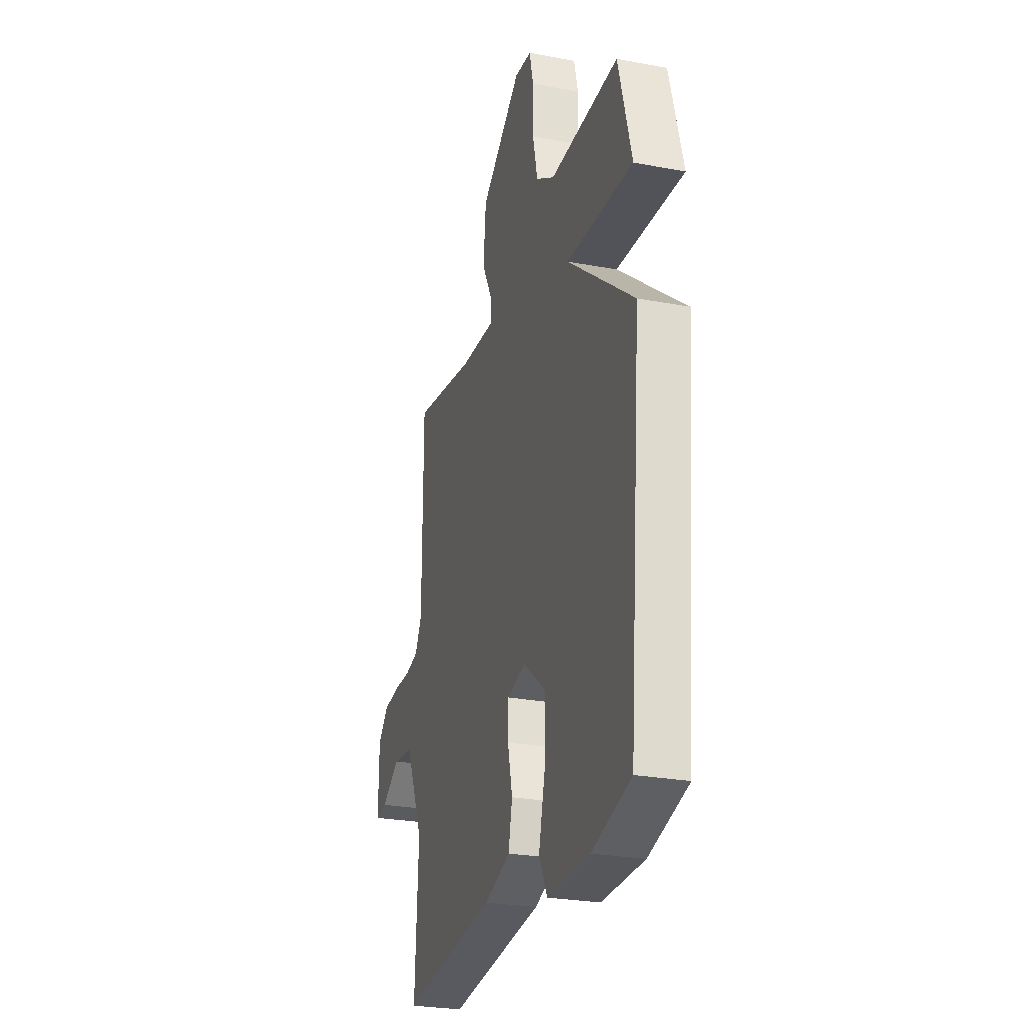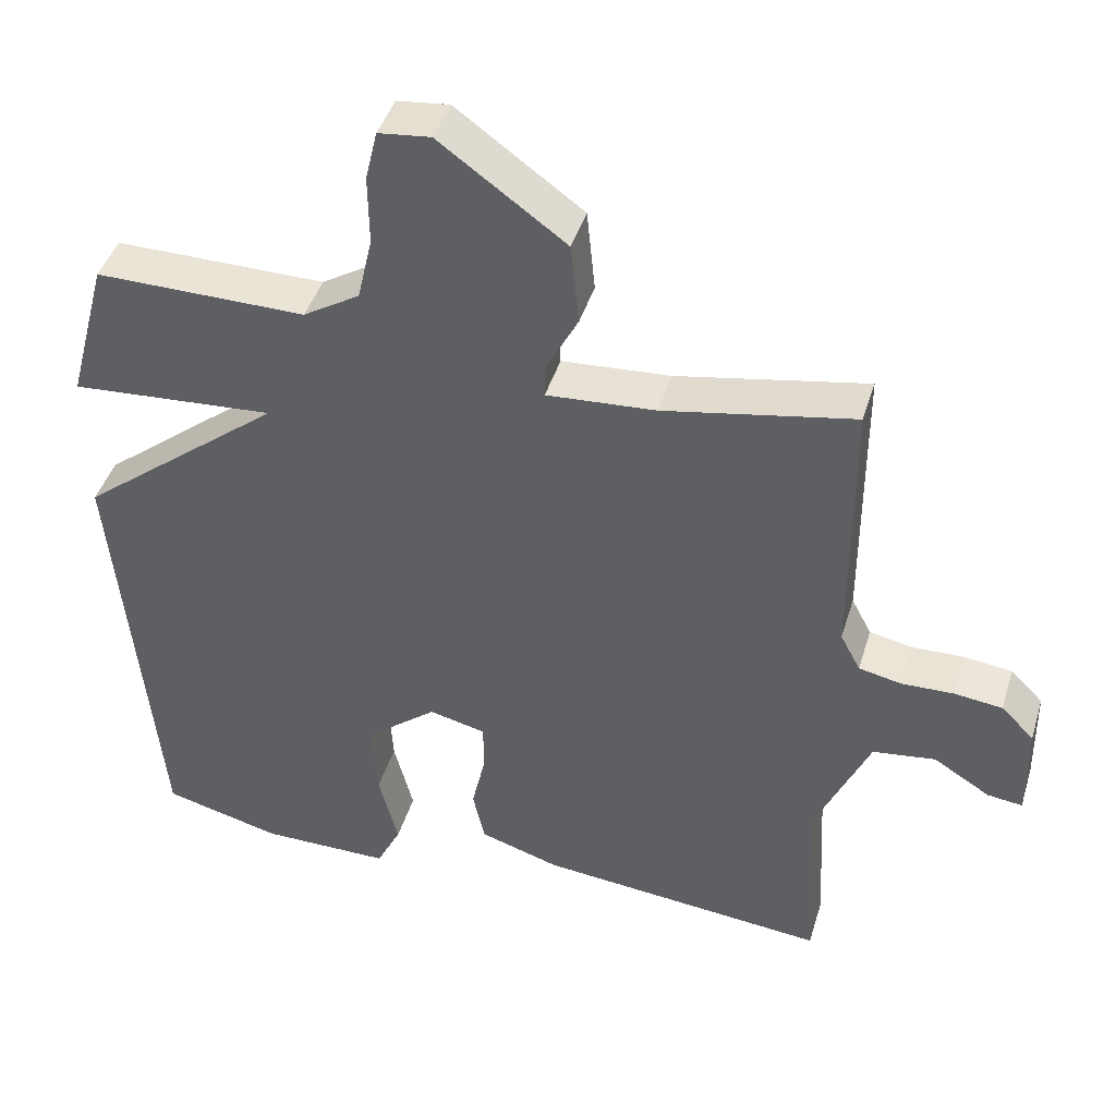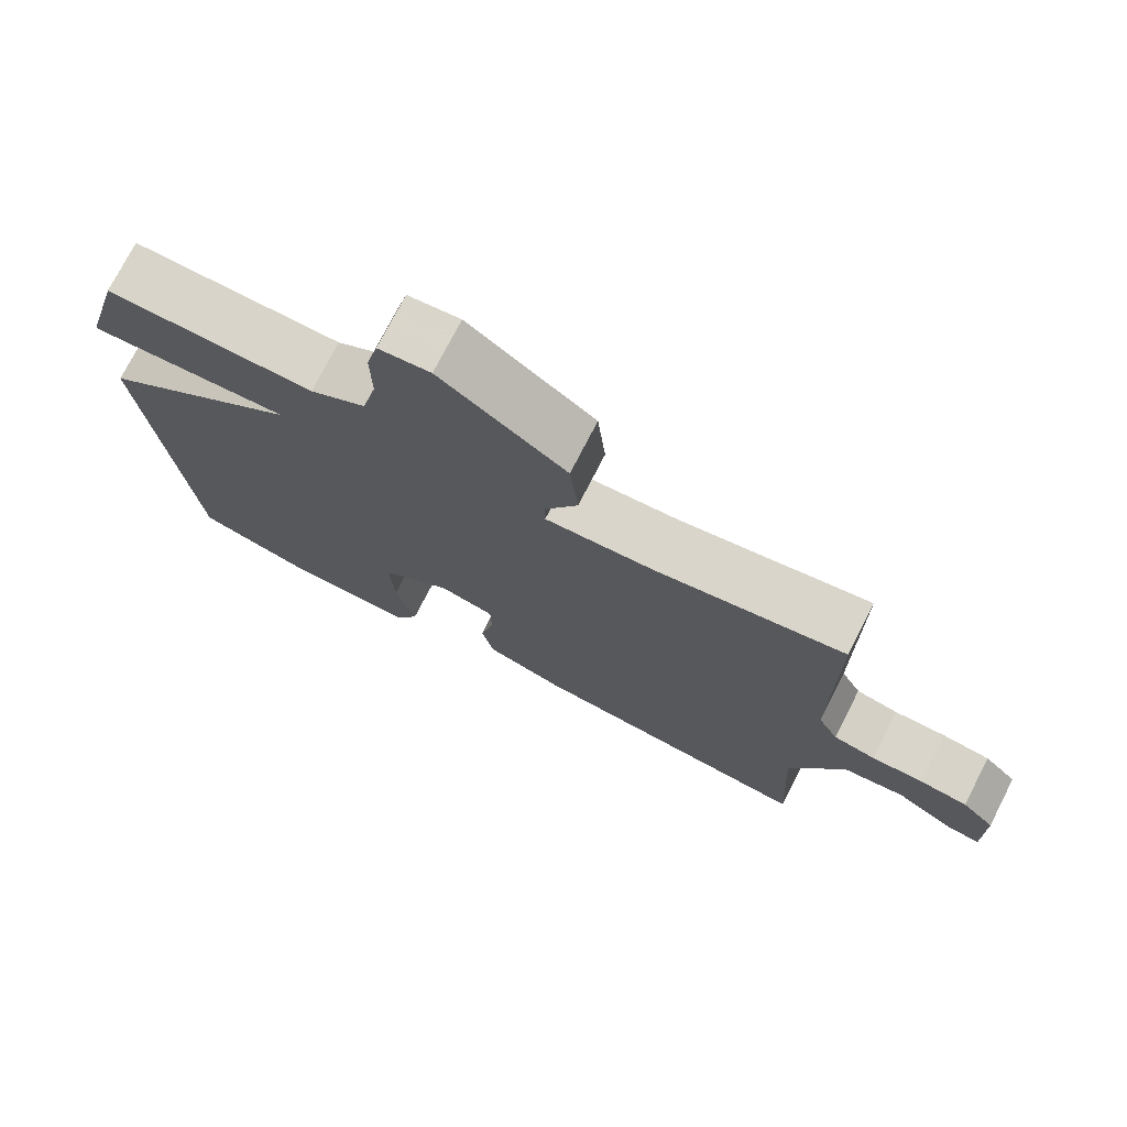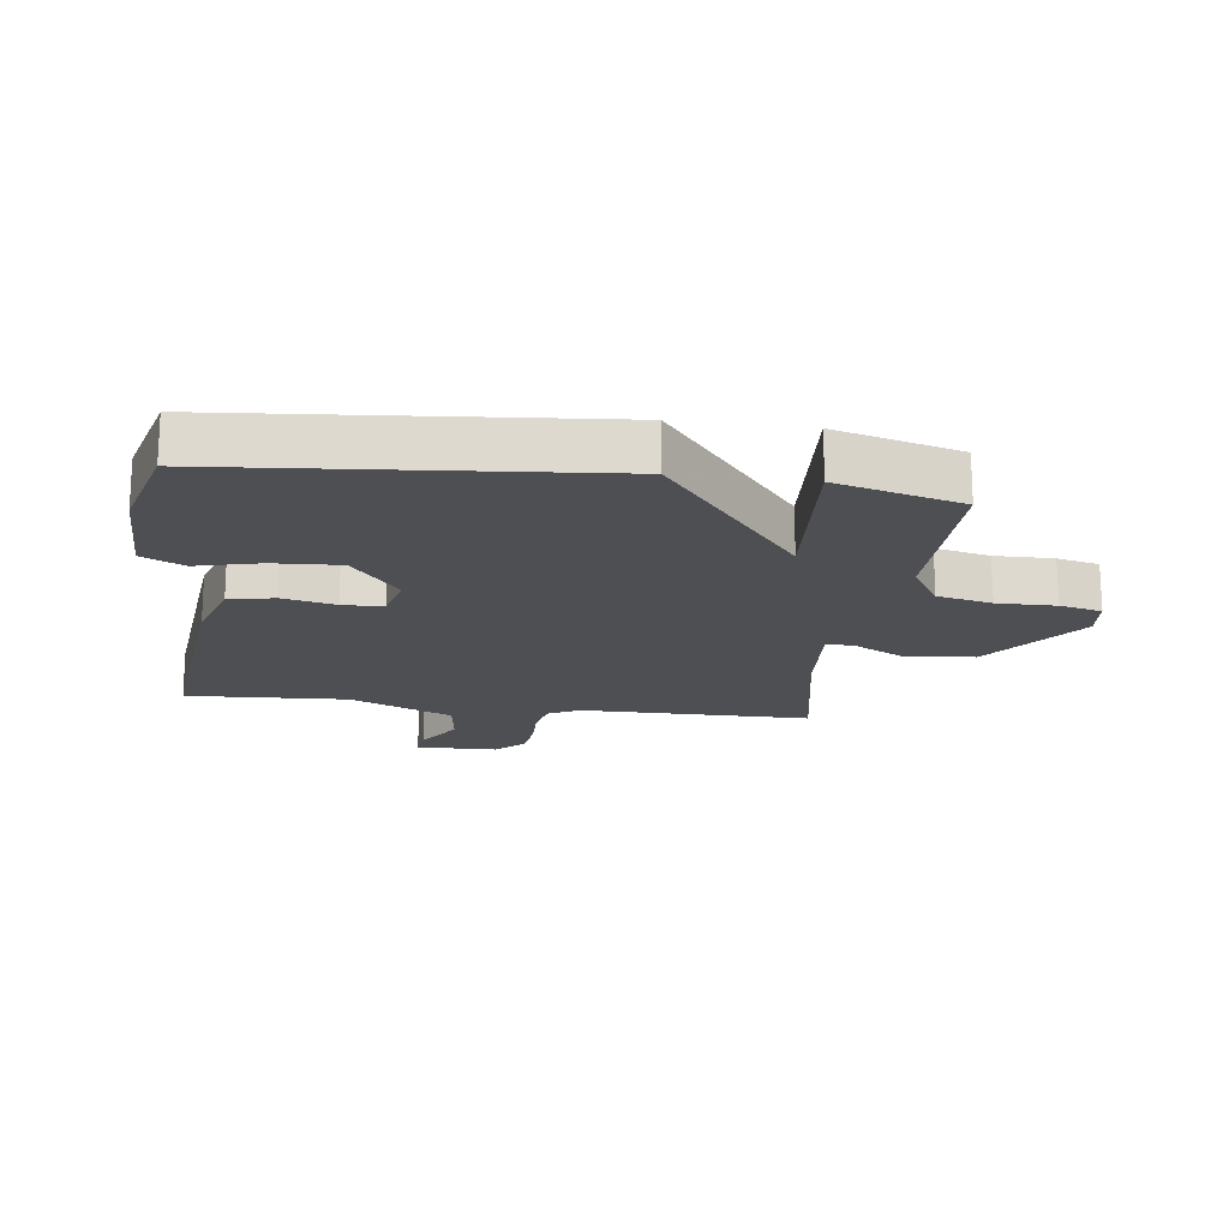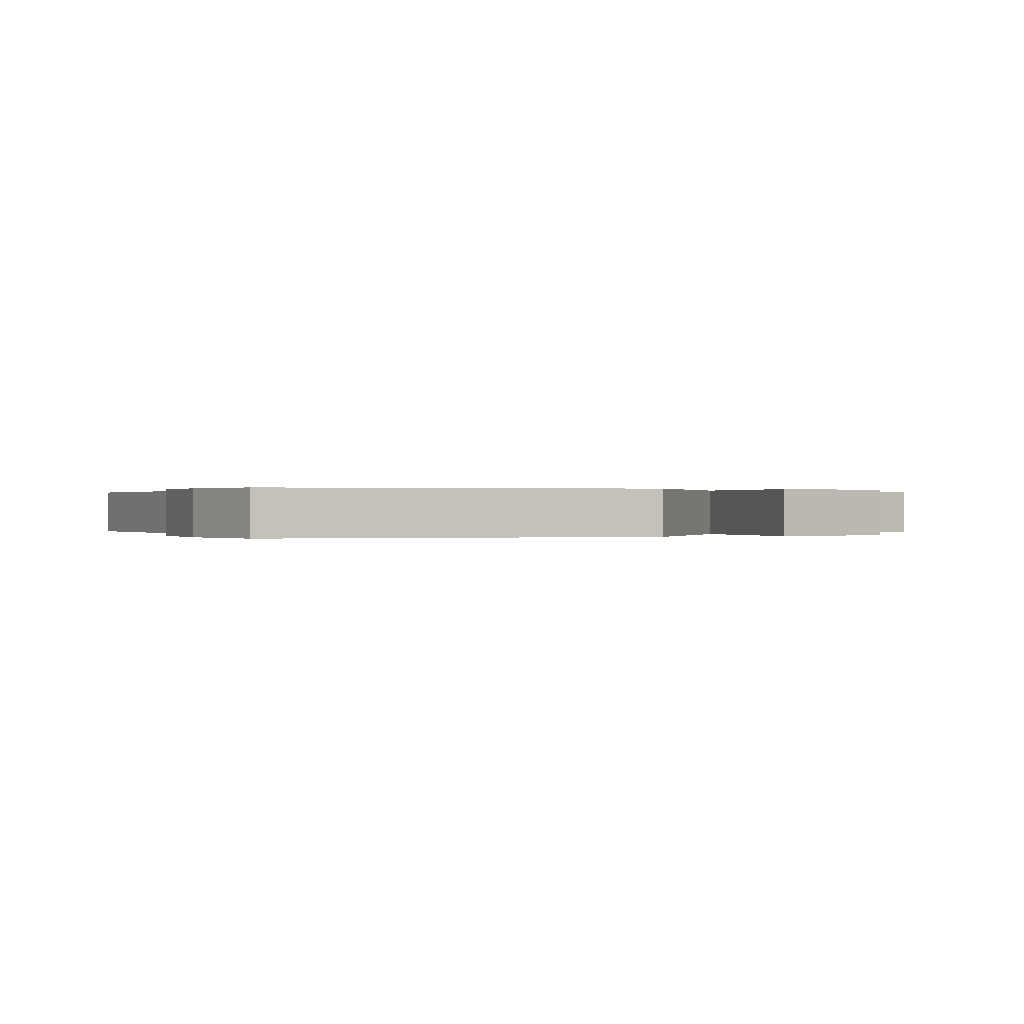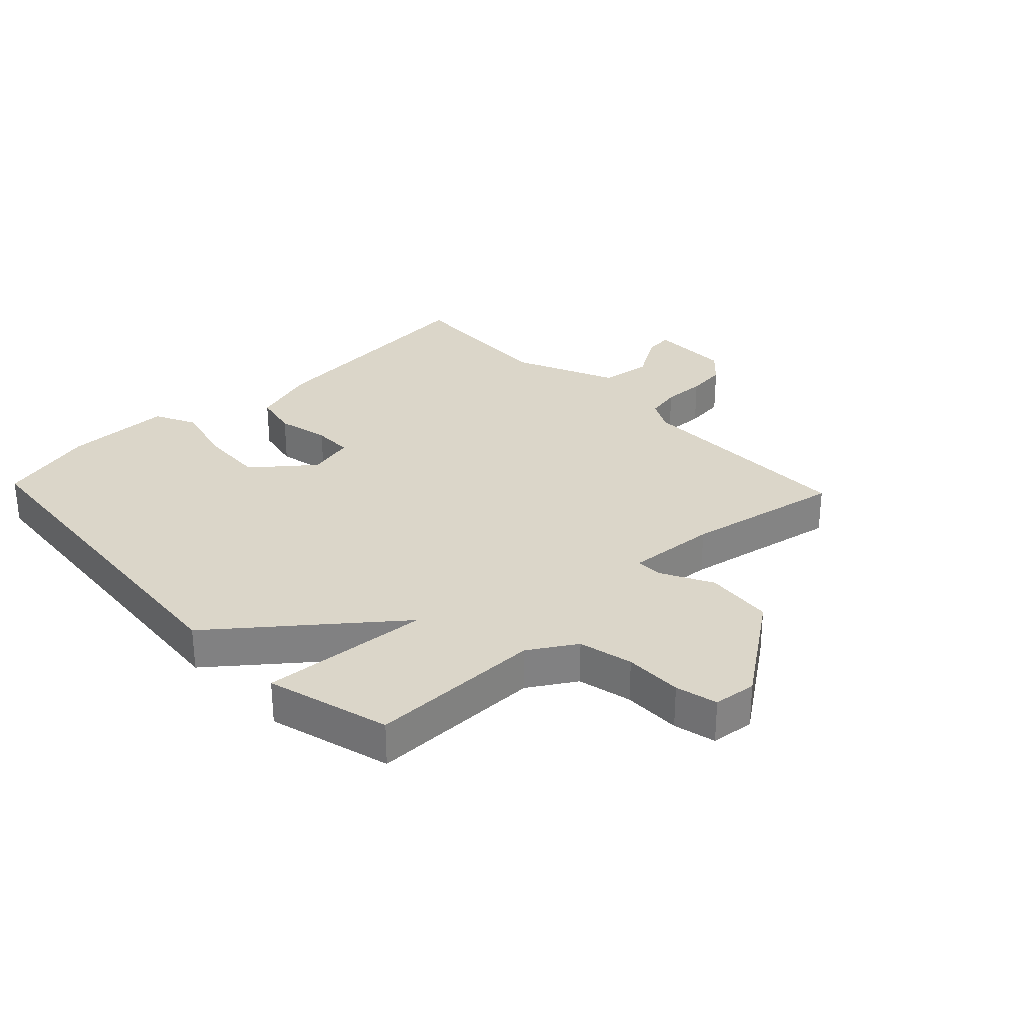
<metadata>
{"format":"obj","ext":"obj","renderer":"f3d","projection":"perspective","resolution":1024,"background":"white","views":[{"elev":-26.7,"azim":-106.4,"up":"+Z"},{"elev":43.5,"azim":16.6,"up":"+Z"},{"elev":74.9,"azim":27.1,"up":"+Z"},{"elev":-17.9,"azim":-97.6,"up":"+Y"},{"elev":0.1,"azim":-112.0,"up":"+Y"},{"elev":29.8,"azim":-43.6,"up":"+Y"}]}
</metadata>
<code>
v 0.5 0.07 -0.5
v 0.11 0.07 -0.462
v 0.003 0.07 -0.428
v -0.013 0.07 -0.355
v 0.006 0.07 -0.27
v 0.005 0.07 -0.205
v -0.071 0.07 -0.187
v -0.166 0.07 -0.264
v -0.16 0.07 -0.371
v -0.134 0.07 -0.474
v -0.167 0.07 -0.541
v -0.341 0.07 -0.541
v -0.5 0.07 -0.5
v -0.554 0.07 0.1
v -0.28 0.07 0.32
v -0.554 0.07 0.3
v -0.5 0.07 0.5
v -0.218 0.07 0.498
v -0.142 0.07 0.545
v -0.122 0.07 0.633
v -0.123 0.07 0.727
v -0.107 0.07 0.795
v -0.037 0.07 0.803
v 0.132 0.07 0.68
v 0.143 0.07 0.569
v 0.099 0.07 0.485
v 0.099 0.07 0.442
v 0.245 0.07 0.452
v 0.5 0.07 0.5
v 0.501 0.07 0.129
v 0.528 0.07 0.078
v 0.585 0.07 0.066
v 0.655 0.07 0.068
v 0.72 0.07 0.06
v 0.764 0.07 0.016
v 0.766 0.07 -0.116
v 0.719 0.07 -0.11
v 0.643 0.07 -0.063
v 0.559 0.07 -0.074
v 0.486 0.07 -0.24
v 0.5 0 -0.5
v 0.11 0 -0.462
v 0.003 0 -0.428
v -0.013 0 -0.355
v 0.006 0 -0.27
v 0.005 0 -0.205
v -0.071 0 -0.187
v -0.166 0 -0.264
v -0.16 0 -0.371
v -0.134 0 -0.474
v -0.167 0 -0.541
v -0.341 0 -0.541
v -0.5 0 -0.5
v -0.554 0 0.1
v -0.28 0 0.32
v -0.554 0 0.3
v -0.5 0 0.5
v -0.218 0 0.498
v -0.142 0 0.545
v -0.122 0 0.633
v -0.123 0 0.727
v -0.107 0 0.795
v -0.037 0 0.803
v 0.132 0 0.68
v 0.143 0 0.569
v 0.099 0 0.485
v 0.099 0 0.442
v 0.245 0 0.452
v 0.5 0 0.5
v 0.501 0 0.129
v 0.528 0 0.078
v 0.585 0 0.066
v 0.655 0 0.068
v 0.72 0 0.06
v 0.764 0 0.016
v 0.766 0 -0.116
v 0.719 0 -0.11
v 0.643 0 -0.063
v 0.559 0 -0.074
v 0.486 0 -0.24
f 36 37 38
f 35 36 38
f 34 35 38
f 33 34 38
f 32 33 38
f 31 32 38 39
f 30 31 39 40
f 28 29 30 40
f 24 25 26
f 23 24 26
f 22 23 26
f 21 22 26
f 20 21 26
f 19 20 26 27
f 18 19 27
f 17 18 27
f 16 17 27
f 15 16 27
f 12 13 14
f 11 12 14
f 10 11 14
f 9 10 14
f 8 9 14 15
f 15 27 28
f 8 15 28
f 7 8 28
f 3 4 5
f 2 3 5
f 1 2 5
f 40 1 5
f 28 40 5
f 6 7 28
f 5 6 28
f 78 77 76
f 78 76 75
f 78 75 74
f 78 74 73
f 78 73 72
f 79 78 72 71
f 80 79 71 70
f 80 70 69 68
f 66 65 64
f 66 64 63
f 66 63 62
f 66 62 61
f 66 61 60
f 67 66 60 59
f 67 59 58
f 67 58 57
f 67 57 56
f 67 56 55
f 54 53 52
f 54 52 51
f 54 51 50
f 54 50 49
f 55 54 49 48
f 68 67 55
f 68 55 48
f 68 48 47
f 45 44 43
f 45 43 42
f 45 42 41
f 45 41 80
f 45 80 68
f 68 47 46
f 68 46 45
f 1 41 42 2
f 2 42 43 3
f 3 43 44 4
f 4 44 45 5
f 5 45 46 6
f 6 46 47 7
f 7 47 48 8
f 8 48 49 9
f 9 49 50 10
f 10 50 51 11
f 11 51 52 12
f 12 52 53 13
f 13 53 54 14
f 14 54 55 15
f 15 55 56 16
f 16 56 57 17
f 17 57 58 18
f 18 58 59 19
f 19 59 60 20
f 20 60 61 21
f 21 61 62 22
f 22 62 63 23
f 23 63 64 24
f 24 64 65 25
f 25 65 66 26
f 26 66 67 27
f 27 67 68 28
f 28 68 69 29
f 29 69 70 30
f 30 70 71 31
f 31 71 72 32
f 32 72 73 33
f 33 73 74 34
f 34 74 75 35
f 35 75 76 36
f 36 76 77 37
f 37 77 78 38
f 38 78 79 39
f 39 79 80 40
f 40 80 41 1

</code>
